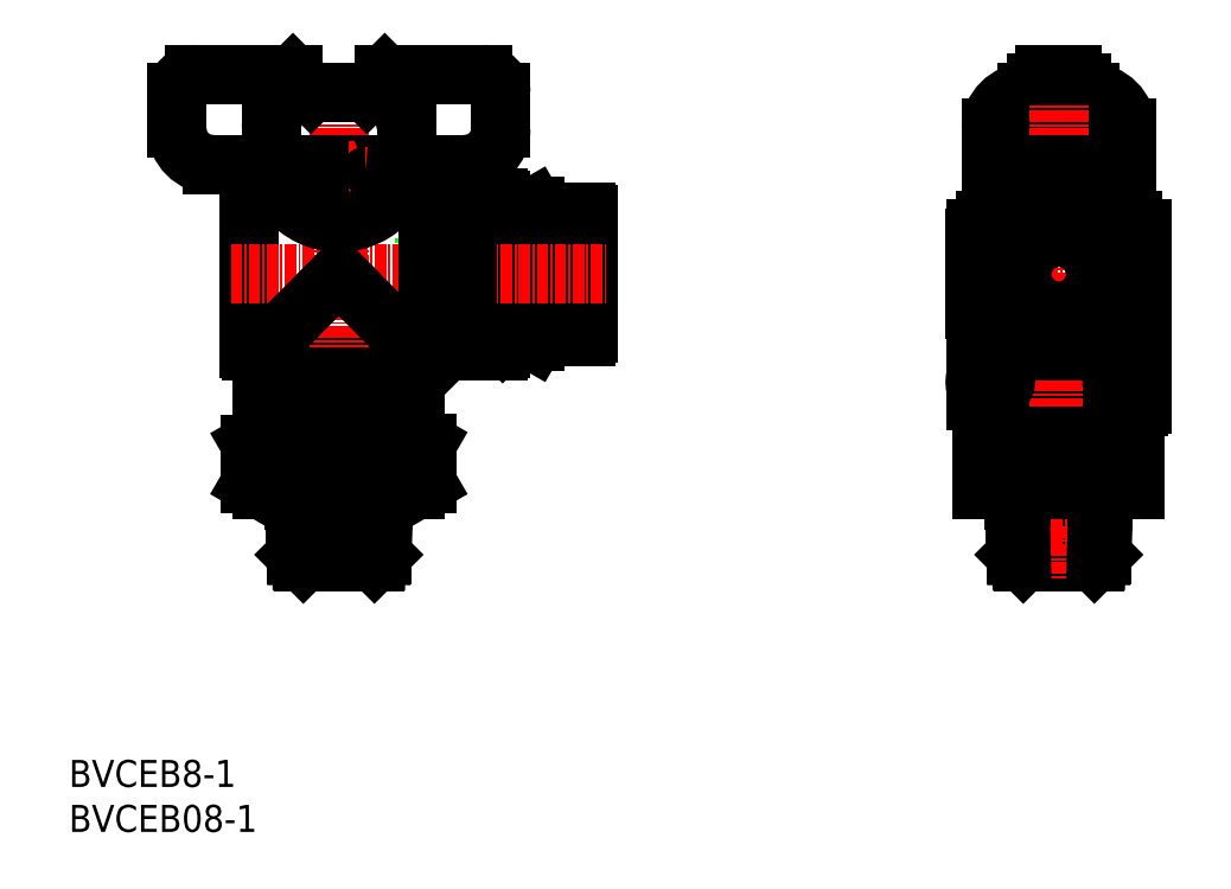
<metadata>
{"format":"dxf","ext":"dxf","renderer":"ezdxf+matplotlib","layout":"modelspace","background":"white","min_lineweight":24,"dpi":150}
</metadata>
<code>
0
SECTION
2
ENTITIES
0
INSERT
8
0
2
*U11
10
0
20
0
30
0
0
INSERT
8
0
2
*U12
10
0
20
0
30
0
0
LINE
8
0
10
32.2
20
72.95
30
0
11
32.2
21
71.7
31
0
0
LINE
8
0
10
27.8
20
72.95
30
0
11
27.8
21
71.7
31
0
0
LINE
8
0
10
36
20
49.67
30
0
11
36
21
47.9
31
0
0
LINE
8
0
10
24.5
20
49.45
30
0
11
35.5
21
49.45
31
0
0
LINE
8
CENTER
10
24.5
20
52.1
30
0
11
24.5
21
47.9
31
0
0
LINE
8
0
10
24
20
49.67
30
0
11
24
21
47.9
31
0
0
LINE
8
0
10
36
20
47.9
30
0
11
24
21
47.9
31
0
0
LINE
8
0
10
36
20
52.1
30
0
11
24
21
52.1
31
0
0
LINE
8
0
10
24
20
52.1
30
0
11
24
21
50.33
31
0
0
LINE
8
0
10
36
20
52.1
30
0
11
36
21
50.33
31
0
0
LINE
8
0
10
33
20
52.1
30
0
11
33
21
50.55
31
0
0
LINE
8
0
10
39.9
20
59
30
0
11
41.45
21
59
31
0
0
LINE
8
CENTER
10
42
20
54.7
30
0
11
42
21
69.3
31
0
0
LINE
8
0
10
41.45
20
56.5
30
0
11
41.45
21
67.5
31
0
0
LINE
8
0
10
27
20
52.1
30
0
11
27
21
50.55
31
0
0
LINE
8
CENTER
10
39.9
20
67.5
30
0
11
44.1
21
67.5
31
0
0
LINE
8
CENTER
10
39.9
20
56.5
30
0
11
44.1
21
56.5
31
0
0
LINE
8
0
10
39.9
20
65
30
0
11
41.45
21
65
31
0
0
LINE
8
0
10
42.33
20
56
30
0
11
44.1
21
56
31
0
0
LINE
8
0
10
42.33
20
68
30
0
11
44.1
21
68
31
0
0
LINE
8
CENTER
10
22.7
20
50
30
0
11
37.3
21
50
31
0
0
LINE
8
0
10
27
20
49.45
30
0
11
27
21
47.9
31
0
0
LINE
8
CENTER
10
35.5
20
52.1
30
0
11
35.5
21
47.9
31
0
0
LINE
8
0
10
42.55
20
59
30
0
11
44.1
21
59
31
0
0
LINE
8
0
10
42.55
20
56.5
30
0
11
42.55
21
67.5
31
0
0
LINE
8
0
10
33
20
49.45
30
0
11
33
21
47.9
31
0
0
LINE
8
0
10
38.5
20
50
30
0
11
42
21
53.5
31
0
0
LINE
8
0
10
57.7
20
55.4
30
0
11
57.7
21
68.6
31
0
0
LINE
8
0
10
53.98
20
56.3
30
0
11
53.98
21
67.7
31
0
0
LINE
8
0
10
52.8
20
68.35
30
0
11
52.8
21
55.65
31
0
0
LINE
8
0
10
48.2
20
69.5
30
0
11
48
21
69.3
31
0
0
LINE
8
0
10
51.74
20
69.5
30
0
11
51.74
21
54.5
31
0
0
LINE
8
0
10
51.74
20
54.5
30
0
11
52.2
21
55.3
31
0
0
LINE
8
0
10
57.4
20
68.9
30
0
11
55.7
21
68.9
31
0
0
LINE
8
0
10
53.8
20
56.5
30
0
11
53.8
21
67.5
31
0
0
LINE
8
0
10
57.4
20
55.1
30
0
11
55.7
21
55.1
31
0
0
LINE
8
0
10
55.7
20
55.1
30
0
11
55.7
21
68.9
31
0
0
LINE
8
0
10
52.2
20
55.3
30
0
11
52.8
21
55.65
31
0
0
LINE
8
0
10
55.7
20
57.1
30
0
11
54.9
21
57.1
31
0
0
LINE
8
0
10
53.62
20
67.7
30
0
11
52.8
21
67.7
31
0
0
LINE
8
0
10
52.2
20
68.7
30
0
11
52.8
21
68.35
31
0
0
LINE
8
0
10
53.8
20
56.5
30
0
11
53.62
21
56.3
31
0
0
LINE
8
0
10
48.2
20
54.5
30
0
11
51.74
21
54.5
31
0
0
LINE
8
0
10
57.7
20
66
30
0
11
39.5
21
66
31
0
0
LINE
8
0
10
53.8
20
56.5
30
0
11
53.97
21
56.3
31
0
0
LINE
8
0
10
53.8
20
67.5
30
0
11
53.63
21
67.7
31
0
0
LINE
8
0
10
39.5
20
66
30
0
11
39.5
21
58
31
0
0
LINE
8
0
10
52.2
20
68.7
30
0
11
52.2
21
55.3
31
0
0
LINE
8
0
10
48.2
20
54.5
30
0
11
48.2
21
69.5
31
0
0
LINE
8
0
10
53.97
20
67.7
30
0
11
53.8
21
67.5
31
0
0
LINE
8
0
10
57.7
20
58
30
0
11
39.5
21
58
31
0
0
LINE
8
0
10
53.62
20
56.3
30
0
11
52.8
21
56.3
31
0
0
LINE
8
0
10
51.74
20
69.5
30
0
11
52.2
21
68.7
31
0
0
LINE
8
0
10
54.9
20
56.3
30
0
11
54.9
21
67.7
31
0
0
LINE
8
0
10
48.2
20
54.5
30
0
11
48
21
54.7
31
0
0
LINE
8
0
10
55.7
20
66.9
30
0
11
54.9
21
66.9
31
0
0
LINE
8
0
10
48.2
20
69.5
30
0
11
51.74
21
69.5
31
0
0
LINE
8
0
10
53.62
20
56.3
30
0
11
53.62
21
67.7
31
0
0
LINE
8
0
10
54.9
20
67.7
30
0
11
53.98
21
67.7
31
0
0
LINE
8
0
10
54.9
20
56.3
30
0
11
53.98
21
56.3
31
0
0
LINE
8
0
10
32.2
20
71.7
30
0
11
27.8
21
71.7
31
0
0
LINE
8
0
10
27
20
74.05
30
0
11
33
21
74.05
31
0
0
LINE
8
0
10
35.75
20
74.2
30
0
11
35.75
21
70.5
31
0
0
LINE
8
0
10
24.25
20
74.2
30
0
11
24.25
21
70.5
31
0
0
LINE
8
CENTER
10
30
20
84.2
30
0
11
30
21
33.97
31
0
0
LINE
8
0
10
32.2
20
74.2
30
0
11
32.2
21
74.05
31
0
0
LINE
8
CENTER
10
33
20
74.69
30
0
11
33
21
72.13
31
0
0
LINE
8
0
10
35.1
20
84.2
30
0
11
46
21
84.2
31
0
0
LINE
8
0
10
48
20
82.2
30
0
11
48
21
78.2
31
0
0
LINE
8
0
10
37.5
20
78.2
30
0
11
37.5
21
74.2
31
0
0
LINE
8
0
10
33.1
20
82.2
30
0
11
35.1
21
84.2
31
0
0
LINE
8
0
10
33.5
20
82.2
30
0
11
26.5
21
82.2
31
0
0
LINE
8
0
10
26.9
20
82.2
30
0
11
24.9
21
84.2
31
0
0
LINE
8
0
10
22.5
20
78.2
30
0
11
22.5
21
74.2
31
0
0
LINE
8
0
10
27
20
72.95
30
0
11
33
21
72.95
31
0
0
LINE
8
0
10
12
20
82.2
30
0
11
12
21
78.2
31
0
0
LINE
8
0
10
44
20
74.2
30
0
11
16
21
74.2
31
0
0
LINE
8
0
10
24.9
20
84.2
30
0
11
14
21
84.2
31
0
0
LINE
8
CENTER
10
27
20
74.75
30
0
11
27
21
72.25
31
0
0
LINE
8
CENTER
10
34.2
20
73.5
30
0
11
25.8
21
73.5
31
0
0
LINE
8
0
10
27.8
20
74.2
30
0
11
27.8
21
74.05
31
0
0
LINE
8
0
10
48
20
70.2
30
0
11
48
21
53.8
31
0
0
LINE
8
0
10
20.3
20
70.5
30
0
11
24.25
21
70.5
31
0
0
LINE
8
0
10
20
20
70.2
30
0
11
20
21
53.8
31
0
0
LINE
8
0
10
38.5
20
53.5
30
0
11
38.5
21
44.3
31
0
0
LINE
8
0
10
20.3
20
53.5
30
0
11
21.5
21
53.5
31
0
0
LINE
8
CENTER
10
18
20
62
30
0
11
59.7
21
62
31
0
0
LINE
8
0
10
21.5
20
53.5
30
0
11
21.5
21
44.3
31
0
0
LINE
8
0
10
35.75
20
70.5
30
0
11
47.7
21
70.5
31
0
0
LINE
8
0
10
39.9
20
68
30
0
11
41.67
21
68
31
0
0
LINE
8
0
10
38.5
20
53.5
30
0
11
30
21
62
31
0
0
LINE
8
0
10
38.5
20
53.5
30
0
11
47.7
21
53.5
31
0
0
LINE
8
0
10
42.55
20
65
30
0
11
44.1
21
65
31
0
0
LINE
8
0
10
21.5
20
53.5
30
0
11
30
21
62
31
0
0
LINE
8
0
10
39.9
20
56
30
0
11
41.67
21
56
31
0
0
LINE
8
0
10
39.9
20
68
30
0
11
39.9
21
56
31
0
0
LINE
8
0
10
44.1
20
68
30
0
11
44.1
21
56
31
0
0
LINE
8
0
10
24.5
20
50.55
30
0
11
35.5
21
50.55
31
0
0
LINE
8
0
10
39.81
20
43.24
30
0
11
39.81
21
38.76
31
0
0
LINE
8
0
10
20.19
20
43.13
30
0
11
20.19
21
38.76
31
0
0
LINE
8
0
10
34.91
20
43.24
30
0
11
34.91
21
38.76
31
0
0
LINE
8
0
10
25.09
20
43.24
30
0
11
25.09
21
38.76
31
0
0
LINE
8
0
10
38.5
20
44
30
0
11
39.81
21
43.24
31
0
0
LINE
8
0
10
20.19
20
38.76
30
0
11
21.5
21
38
31
0
0
LINE
8
0
10
39.81
20
38.76
30
0
11
38.5
21
38
31
0
0
LINE
8
0
10
21.7
20
44
30
0
11
20.19
21
43.13
31
0
0
LINE
8
0
10
38.5
20
44
30
0
11
21.7
21
44
31
0
0
LINE
8
0
10
38.5
20
38
30
0
11
21.5
21
38
31
0
0
LINE
8
CENTER
10
23.01
20
33.97
30
0
11
36.34
21
33.97
31
0
0
LINE
8
0
10
25.83
20
30.22
30
0
11
25.72
21
33.97
31
0
0
LINE
8
0
10
34.17
20
30.22
30
0
11
34.28
21
33.97
31
0
0
LINE
8
0
10
25.72
20
33.97
30
0
11
25.62
21
36.94
31
0
0
LINE
8
0
10
34.77
20
30.82
30
0
11
34.86
21
33.97
31
0
0
LINE
8
0
10
25.23
20
30.82
30
0
11
25.14
21
33.97
31
0
0
LINE
8
CENTER
10
30
20
33.97
30
0
11
30
21
28
31
0
0
LINE
8
0
10
25.14
20
33.97
30
0
11
25.01
21
38
31
0
0
LINE
8
0
10
34.28
20
33.97
30
0
11
34.38
21
36.94
31
0
0
LINE
8
0
10
26.05
20
30
30
0
11
33.95
21
30
31
0
0
LINE
8
0
10
34.86
20
33.97
30
0
11
34.99
21
38
31
0
0
LINE
8
0
10
26.05
20
30
30
0
11
25.23
21
30.82
31
0
0
LINE
8
0
10
33.95
20
30
30
0
11
34.77
21
30.82
31
0
0
LINE
8
0
10
25.23
20
30.82
30
0
11
34.77
21
30.82
31
0
0
LINE
8
0
10
34.96
20
36.94
30
0
11
25.04
21
36.94
31
0
0
LINE
8
0
10
34.99
20
38
30
0
11
34.38
21
36.94
31
0
0
LINE
8
0
10
25.01
20
38
30
0
11
25.62
21
36.94
31
0
0
ARC
8
0
10
42
20
56.5
30
0
40
0.55
50
180
51
1.002e-05
0
ARC
8
0
10
24.5
20
50
30
0
40
0.55
50
90
51
270
0
ARC
8
0
10
24.5
20
50
30
0
40
0.6
50
66.44
51
293.6
0
ARC
8
0
10
35.5
20
50
30
0
40
0.55
50
270
51
90
0
ARC
8
0
10
35.5
20
50
30
0
40
0.6
50
246.4
51
113.6
0
ARC
8
0
10
38.2
20
44.3
30
0
40
0.3
50
270
51
0
0
ARC
8
0
10
21.8
20
44.3
30
0
40
0.3
50
180
51
270
0
ARC
8
0
10
57.4
20
55.4
30
0
40
0.3
50
270
51
0
0
ARC
8
0
10
57.4
20
68.6
30
0
40
0.3
50
0
51
90
0
ARC
8
0
10
27
20
73.5
30
0
40
0.55
50
90
51
270
0
ARC
8
0
10
30
20
75.14
30
0
40
7.386
50
218.9
51
321.1
0
ARC
8
0
10
33.5
20
78.2
30
0
40
4
50
0
51
90
0
ARC
8
0
10
26.5
20
78.2
30
0
40
4
50
90
51
180
0
ARC
8
0
10
44
20
78.2
30
0
40
4
50
270
51
0
0
ARC
8
0
10
16
20
78.2
30
0
40
4
50
180
51
270
0
ARC
8
0
10
27
20
73.5
30
0
40
0.6
50
66.44
51
293.6
0
ARC
8
0
10
33
20
73.5
30
0
40
0.6
50
246.4
51
113.6
0
ARC
8
0
10
33
20
73.5
30
0
40
0.55
50
270
51
90
0
ARC
8
0
10
47.7
20
70.2
30
0
40
0.3
50
0
51
90
0
ARC
8
0
10
20.3
20
53.8
30
0
40
0.3
50
180
51
270
0
ARC
8
0
10
47.7
20
53.8
30
0
40
0.3
50
270
51
0
0
ARC
8
0
10
20.3
20
70.2
30
0
40
0.3
50
90
51
180
0
ARC
8
0
10
42
20
67.5
30
0
40
0.55
50
0
51
180
0
ARC
8
0
10
42
20
67.5
30
0
40
0.6
50
336.4
51
203.6
0
ARC
8
0
10
42
20
56.5
30
0
40
0.6
50
156.4
51
23.56
0
ARC
8
0
10
37.36
20
42.34
30
0
40
4.345
50
235.6
51
270
0
ARC
8
0
10
30
20
27.76
30
0
40
16.24
50
72.41
51
107.6
0
ARC
8
0
10
37.36
20
39.66
30
0
40
4.345
50
90
51
124.4
0
ARC
8
0
10
22.64
20
42.34
30
0
40
4.345
50
270
51
304.4
0
ARC
8
0
10
21.7
20
44.2
30
0
40
0.2
50
180
51
270
0
ARC
8
0
10
38.3
20
44.2
30
0
40
0.2
50
270
51
360
0
ARC
8
0
10
30
20
54.24
30
0
40
16.24
50
252.4
51
287.6
0
ARC
8
0
10
22.64
20
39.66
30
0
40
4.345
50
55.62
51
90
0
LINE
8
0
10
100.8
20
67
30
0
11
100.8
21
65
31
0
0
LINE
8
0
10
100.8
20
65
30
0
11
102
21
65
31
0
0
LINE
8
0
10
115.8
20
74.2
30
0
11
115.8
21
74.05
31
0
0
LINE
8
0
10
101.8
20
68
30
0
11
104
21
68
31
0
0
LINE
8
0
10
112.5
20
83.2
30
0
11
112.5
21
74.2
31
0
0
LINE
8
0
10
107.5
20
83.2
30
0
11
107.5
21
74.2
31
0
0
LINE
8
0
10
118.5
20
56.05
30
0
11
118.5
21
52.75
31
0
0
LINE
8
0
10
100.8
20
49.4
30
0
11
104
21
49.4
31
0
0
LINE
8
0
10
101.5
20
56.05
30
0
11
101.5
21
52.1
31
0
0
LINE
8
0
10
104
20
50.6
30
0
11
100.8
21
50.6
31
0
0
LINE
8
0
10
101.8
20
65
30
0
11
101.8
21
64.24
31
0
0
LINE
8
0
10
100.8
20
49.4
30
0
11
100.8
21
47.9
31
0
0
LINE
8
0
10
101.5
20
47.9
30
0
11
101.5
21
44.2
31
0
0
LINE
8
0
10
111
20
53.56
30
0
11
111
21
50
31
0
0
LINE
8
0
10
100.8
20
52.1
30
0
11
100.8
21
50.6
31
0
0
LINE
8
0
10
109
20
53.56
30
0
11
109
21
50
31
0
0
LINE
8
0
10
109
20
50
30
0
11
111
21
50
31
0
0
LINE
8
0
10
104
20
52.1
30
0
11
100.8
21
52.1
31
0
0
LINE
8
0
10
104.2
20
71.7
30
0
11
104.7
21
71.7
31
0
0
LINE
8
CENTER
10
102.5
20
73.5
30
0
11
106.7
21
73.5
31
0
0
LINE
8
0
10
100.8
20
47.9
30
0
11
104
21
47.9
31
0
0
LINE
8
CENTER
10
106
20
50
30
0
11
98.7
21
50
31
0
0
LINE
8
0
10
103.8
20
49.45
30
0
11
101.2
21
49.45
31
0
0
LINE
8
0
10
103.8
20
50.55
30
0
11
101.2
21
50.55
31
0
0
LINE
8
0
10
101.8
20
49.45
30
0
11
101.8
21
49.4
31
0
0
LINE
8
0
10
104.1
20
72.95
30
0
11
105.3
21
72.95
31
0
0
LINE
8
0
10
104.7
20
72.95
30
0
11
104.7
21
71.7
31
0
0
LINE
8
0
10
101.8
20
50.6
30
0
11
101.8
21
50.55
31
0
0
LINE
8
0
10
101.8
20
59.76
30
0
11
101.8
21
59
31
0
0
LINE
8
0
10
104.7
20
74.2
30
0
11
104.7
21
74.05
31
0
0
LINE
8
0
10
113.5
20
82.2
30
0
11
112.5
21
82.2
31
0
0
LINE
8
0
10
100.8
20
59
30
0
11
102
21
59
31
0
0
LINE
8
0
10
104.2
20
71.7
30
0
11
104.2
21
68.26
31
0
0
LINE
8
0
10
101.8
20
56
30
0
11
104
21
56
31
0
0
LINE
8
0
10
100.8
20
57
30
0
11
100.8
21
59
31
0
0
LINE
8
0
10
106.5
20
82.2
30
0
11
107.5
21
82.2
31
0
0
LINE
8
0
10
102.5
20
78.2
30
0
11
102.5
21
74.2
31
0
0
LINE
8
CENTER
10
110
20
86.2
30
0
11
110
21
33.97
31
0
0
LINE
8
0
10
102.5
20
74.2
30
0
11
117.5
21
74.2
31
0
0
LINE
8
0
10
108.5
20
84.2
30
0
11
111.5
21
84.2
31
0
0
LINE
8
0
10
104.1
20
74.05
30
0
11
105.3
21
74.05
31
0
0
LINE
8
CENTER
10
98.7
20
62
30
0
11
121.2
21
62
31
0
0
LINE
8
0
10
117.5
20
78.2
30
0
11
117.5
21
74.2
31
0
0
LINE
8
0
10
118.5
20
44
30
0
11
101.5
21
44
31
0
0
LINE
8
0
10
105
20
38
30
0
11
105.6
21
36.94
31
0
0
LINE
8
0
10
115
20
38
30
0
11
114.4
21
36.94
31
0
0
LINE
8
0
10
115
20
36.94
30
0
11
105
21
36.94
31
0
0
LINE
8
0
10
105.2
20
30.82
30
0
11
114.8
21
30.82
31
0
0
LINE
8
0
10
114
20
30
30
0
11
114.8
21
30.82
31
0
0
LINE
8
0
10
106
20
30
30
0
11
105.2
21
30.82
31
0
0
LINE
8
0
10
114.9
20
33.97
30
0
11
115
21
38
31
0
0
LINE
8
0
10
106
20
30
30
0
11
114
21
30
31
0
0
LINE
8
CENTER
10
103.1
20
33.97
30
0
11
116.9
21
33.97
31
0
0
LINE
8
0
10
114.3
20
33.97
30
0
11
114.4
21
36.94
31
0
0
LINE
8
0
10
105.1
20
33.97
30
0
11
105
21
38
31
0
0
LINE
8
CENTER
10
110
20
33.97
30
0
11
110
21
28
31
0
0
LINE
8
0
10
101.5
20
44
30
0
11
101.5
21
38
31
0
0
LINE
8
0
10
105.2
20
30.82
30
0
11
105.1
21
33.97
31
0
0
LINE
8
0
10
114.8
20
30.82
30
0
11
114.9
21
33.97
31
0
0
LINE
8
0
10
110
20
43.24
30
0
11
110
21
38.76
31
0
0
LINE
8
0
10
118.5
20
38
30
0
11
101.5
21
38
31
0
0
LINE
8
0
10
118.5
20
44
30
0
11
118.5
21
38
31
0
0
LINE
8
0
10
105.7
20
33.97
30
0
11
105.6
21
36.94
31
0
0
LINE
8
0
10
114.2
20
30.22
30
0
11
114.3
21
33.97
31
0
0
LINE
8
0
10
105.8
20
30.22
30
0
11
105.7
21
33.97
31
0
0
LINE
8
0
10
102.8
20
55.95
30
0
11
104
21
55.95
31
0
0
LINE
8
0
10
100.7
20
65.95
30
0
11
100.7
21
58.05
31
0
0
LINE
8
0
10
102.8
20
68.05
30
0
11
104
21
68.05
31
0
0
LINE
8
0
10
115.9
20
74.05
30
0
11
114.7
21
74.05
31
0
0
LINE
8
0
10
115.9
20
72.95
30
0
11
114.7
21
72.95
31
0
0
LINE
8
CENTER
10
117.5
20
73.5
30
0
11
113.3
21
73.5
31
0
0
LINE
8
0
10
115.8
20
72.95
30
0
11
115.8
21
68.26
31
0
0
LINE
8
0
10
116
20
56
30
0
11
118.2
21
56
31
0
0
LINE
8
0
10
119.2
20
67
30
0
11
119.2
21
57
31
0
0
LINE
8
0
10
116
20
68
30
0
11
118.2
21
68
31
0
0
LINE
8
0
10
116
20
47.25
30
0
11
118.9
21
47.25
31
0
0
LINE
8
0
10
116
20
52.75
30
0
11
118.9
21
52.75
31
0
0
LINE
8
CENTER
10
113.9
20
50
30
0
11
121.2
21
50
31
0
0
LINE
8
0
10
116
20
48.75
30
0
11
118.9
21
48.75
31
0
0
LINE
8
0
10
116
20
51.25
30
0
11
118.9
21
51.25
31
0
0
LINE
8
0
10
119.2
20
48.45
30
0
11
119.2
21
47.55
31
0
0
LINE
8
0
10
119.2
20
52.45
30
0
11
119.2
21
51.55
31
0
0
LINE
8
0
10
116.2
20
50.55
30
0
11
118.7
21
50.55
31
0
0
LINE
8
0
10
116.2
20
49.45
30
0
11
118.7
21
49.45
31
0
0
LINE
8
0
10
118.5
20
51.25
30
0
11
118.5
21
50.55
31
0
0
LINE
8
0
10
118.5
20
49.45
30
0
11
118.5
21
48.75
31
0
0
LINE
8
0
10
118.5
20
47.25
30
0
11
118.5
21
44.2
31
0
0
ARC
8
0
10
106.5
20
78.2
30
0
40
4
50
90
51
180
0
ARC
8
0
10
101.8
20
57
30
0
40
1
50
180
51
270
0
CIRCLE
8
0
10
110
20
62
30
0
40
8.5
0
ARC
8
0
10
101.8
20
67
30
0
40
1
50
90
51
180
0
ARC
8
0
10
113.5
20
78.2
30
0
40
4
50
0
51
90
0
ARC
8
0
10
101.2
20
50
30
0
40
0.55
50
90
51
270
0
ARC
8
0
10
104.1
20
73.5
30
0
40
0.55
50
90
51
270
0
CIRCLE
8
0
10
110
20
62
30
0
40
4.1
0
CIRCLE
8
0
10
110
20
62
30
0
40
6.9
0
ARC
8
0
10
111.5
20
83.2
30
0
40
1
50
0
51
90
0
ARC
8
0
10
108.5
20
83.2
30
0
40
1
50
90
51
180
0
ARC
8
0
10
101.7
20
44.2
30
0
40
0.2
50
180
51
270
0
ARC
8
0
10
118.3
20
44.2
30
0
40
0.2
50
270
51
360
0
ARC
8
0
10
114.9
20
27.76
30
0
40
16.24
50
77.22
51
107.6
0
ARC
8
0
10
114.9
20
54.24
30
0
40
16.24
50
252.4
51
282.8
0
ARC
8
0
10
105.1
20
27.76
30
0
40
16.24
50
72.41
51
102.8
0
ARC
8
0
10
105.1
20
54.24
30
0
40
16.24
50
257.2
51
287.6
0
ARC
8
0
10
102.8
20
65.95
30
0
40
2.1
50
162.2
51
180
0
ARC
8
0
10
102.8
20
65.95
30
0
40
2.1
50
90
51
102.5
0
ARC
8
0
10
102.8
20
58.05
30
0
40
2.1
50
257.5
51
270
0
ARC
8
0
10
102.8
20
58.05
30
0
40
2.1
50
180
51
197.8
0
ARC
8
0
10
115.9
20
73.5
30
0
40
0.55
50
270
51
90
0
ARC
8
0
10
118.2
20
67
30
0
40
1
50
0
51
90
0
ARC
8
0
10
118.2
20
57
30
0
40
1
50
270
51
0
0
ARC
8
0
10
118.9
20
51.55
30
0
40
0.3
50
270
51
0
0
ARC
8
0
10
118.9
20
52.45
30
0
40
0.3
50
0
51
90
0
ARC
8
0
10
118.9
20
48.45
30
0
40
0.3
50
0
51
90
0
ARC
8
0
10
118.9
20
47.55
30
0
40
0.3
50
270
51
0
0
ARC
8
0
10
118.7
20
50
30
0
40
0.55
50
270
51
90
0
POLYLINE
8
0
66
     1
10
0
20
0
30
0
0
VERTEX
8
0
10
105
20
72.95
30
0
42
0.1088
0
VERTEX
8
0
10
105.1
20
72.9
30
0
42
0.1251
0
VERTEX
8
0
10
105.2
20
72.91
30
0
42
0.09805
0
VERTEX
8
0
10
105.3
20
72.97
30
0
42
0.0669
0
VERTEX
8
0
10
105.4
20
73.05
30
0
42
0.04814
0
VERTEX
8
0
10
105.4
20
73.16
30
0
42
0.03816
0
VERTEX
8
0
10
105.5
20
73.27
30
0
42
0.03264
0
VERTEX
8
0
10
105.5
20
73.38
30
0
42
0.03086
0
VERTEX
8
0
10
105.5
20
73.5
30
0
42
0.03027
0
VERTEX
8
0
10
105.5
20
73.62
30
0
42
0.03256
0
VERTEX
8
0
10
105.5
20
73.73
30
0
42
0.03789
0
VERTEX
8
0
10
105.5
20
73.84
30
0
42
0.04823
0
VERTEX
8
0
10
105.4
20
73.94
30
0
42
0.06754
0
VERTEX
8
0
10
105.3
20
74.03
30
0
42
0.09967
0
VERTEX
8
0
10
105.2
20
74.09
30
0
42
0.1263
0
VERTEX
8
0
10
105.1
20
74.1
30
0
42
0.1072
0
VERTEX
8
0
10
105
20
74.05
30
0
0
SEQEND
8
0
0
POLYLINE
8
0
66
     1
10
0
20
0
30
0
0
VERTEX
8
0
10
103.4
20
49.45
30
0
42
0.0745
0
VERTEX
8
0
10
103.5
20
49.41
30
0
42
0.07759
0
VERTEX
8
0
10
103.6
20
49.4
30
0
42
0.07432
0
VERTEX
8
0
10
103.8
20
49.44
30
0
42
0.06852
0
VERTEX
8
0
10
103.9
20
49.51
30
0
42
0.06125
0
VERTEX
8
0
10
104
20
49.61
30
0
42
0.05504
0
VERTEX
8
0
10
104
20
49.73
30
0
42
0.05089
0
VERTEX
8
0
10
104.1
20
49.86
30
0
42
0.04932
0
VERTEX
8
0
10
104.1
20
50
30
0
42
0.04855
0
VERTEX
8
0
10
104.1
20
50.13
30
0
42
0.05081
0
VERTEX
8
0
10
104
20
50.26
30
0
42
0.05498
0
VERTEX
8
0
10
104
20
50.38
30
0
42
0.06119
0
VERTEX
8
0
10
103.9
20
50.48
30
0
42
0.06865
0
VERTEX
8
0
10
103.8
20
50.56
30
0
42
0.07516
0
VERTEX
8
0
10
103.6
20
50.6
30
0
42
0.07732
0
VERTEX
8
0
10
103.5
20
50.59
30
0
42
0.07379
0
VERTEX
8
0
10
103.4
20
50.55
30
0
0
SEQEND
8
0
0
POLYLINE
8
0
66
     1
10
0
20
0
30
0
0
VERTEX
8
0
10
115
20
74.05
30
0
42
0.109
0
VERTEX
8
0
10
114.9
20
74.1
30
0
42
0.125
0
VERTEX
8
0
10
114.8
20
74.09
30
0
42
0.09791
0
VERTEX
8
0
10
114.7
20
74.03
30
0
42
0.0668
0
VERTEX
8
0
10
114.6
20
73.94
30
0
42
0.04808
0
VERTEX
8
0
10
114.6
20
73.84
30
0
42
0.03813
0
VERTEX
8
0
10
114.5
20
73.73
30
0
42
0.03263
0
VERTEX
8
0
10
114.5
20
73.62
30
0
42
0.03072
0
VERTEX
8
0
10
114.5
20
73.5
30
0
42
0.03027
0
VERTEX
8
0
10
114.5
20
73.38
30
0
42
0.03256
0
VERTEX
8
0
10
114.5
20
73.27
30
0
42
0.03789
0
VERTEX
8
0
10
114.5
20
73.16
30
0
42
0.04823
0
VERTEX
8
0
10
114.6
20
73.06
30
0
42
0.06754
0
VERTEX
8
0
10
114.7
20
72.97
30
0
42
0.09967
0
VERTEX
8
0
10
114.8
20
72.91
30
0
42
0.1263
0
VERTEX
8
0
10
114.9
20
72.9
30
0
42
0.1072
0
VERTEX
8
0
10
115
20
72.95
30
0
0
SEQEND
8
0
0
POLYLINE
8
0
66
     1
10
0
20
0
30
0
0
VERTEX
8
0
10
116.6
20
50.55
30
0
42
0.07452
0
VERTEX
8
0
10
116.5
20
50.59
30
0
42
0.07758
0
VERTEX
8
0
10
116.4
20
50.6
30
0
42
0.0743
0
VERTEX
8
0
10
116.2
20
50.56
30
0
42
0.06849
0
VERTEX
8
0
10
116.1
20
50.48
30
0
42
0.06123
0
VERTEX
8
0
10
116
20
50.38
30
0
42
0.05502
0
VERTEX
8
0
10
116
20
50.27
30
0
42
0.05088
0
VERTEX
8
0
10
115.9
20
50.14
30
0
42
0.04904
0
VERTEX
8
0
10
115.9
20
50
30
0
42
0.04855
0
VERTEX
8
0
10
115.9
20
49.87
30
0
42
0.05081
0
VERTEX
8
0
10
116
20
49.74
30
0
42
0.05498
0
VERTEX
8
0
10
116
20
49.62
30
0
42
0.06119
0
VERTEX
8
0
10
116.1
20
49.52
30
0
42
0.06865
0
VERTEX
8
0
10
116.2
20
49.44
30
0
42
0.07516
0
VERTEX
8
0
10
116.4
20
49.4
30
0
42
0.07732
0
VERTEX
8
0
10
116.5
20
49.41
30
0
42
0.07379
0
VERTEX
8
0
10
116.6
20
49.45
30
0
0
SEQEND
8
0
0
ARC
8
0
10
46
20
82.2
30
0
40
2
50
0
51
90
0
ARC
8
0
10
14
20
82.2
30
0
40
2
50
90
51
180
0
ENDSEC
0
EOF

</code>
